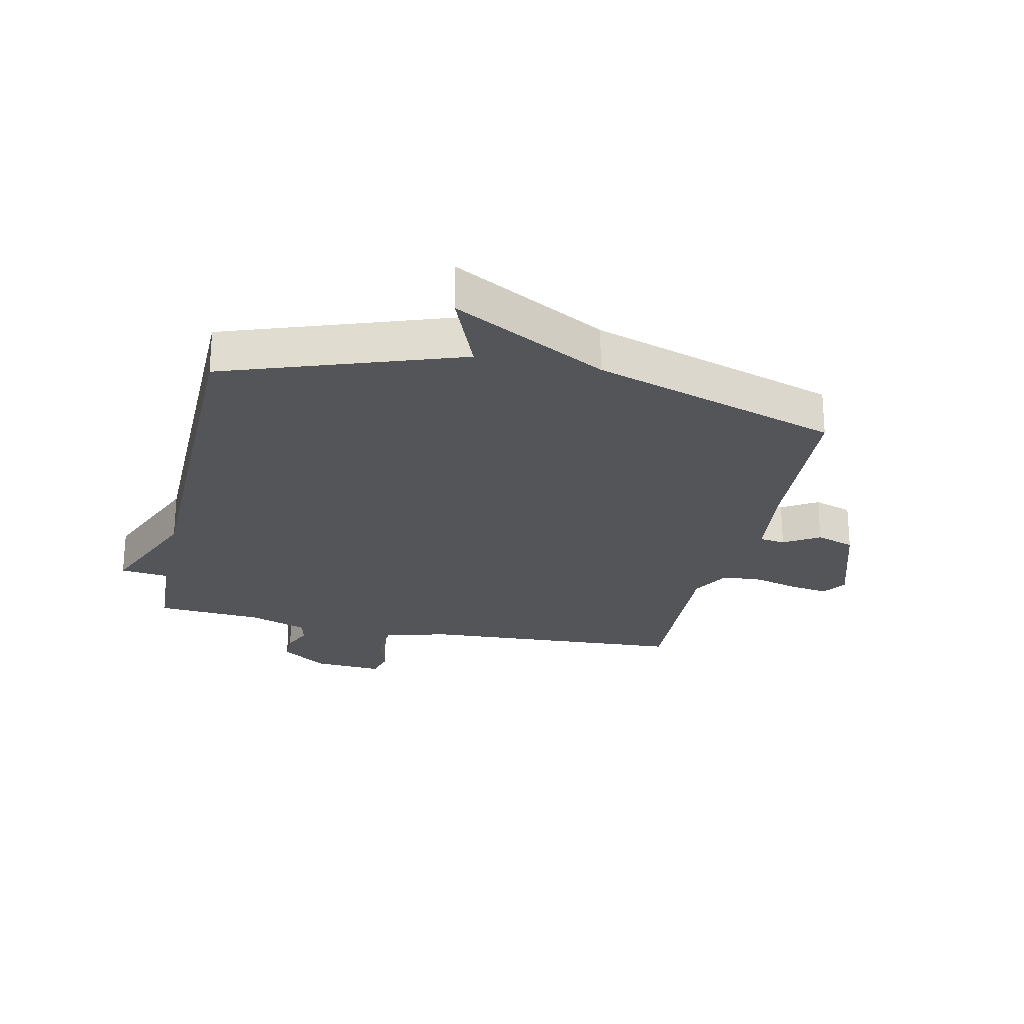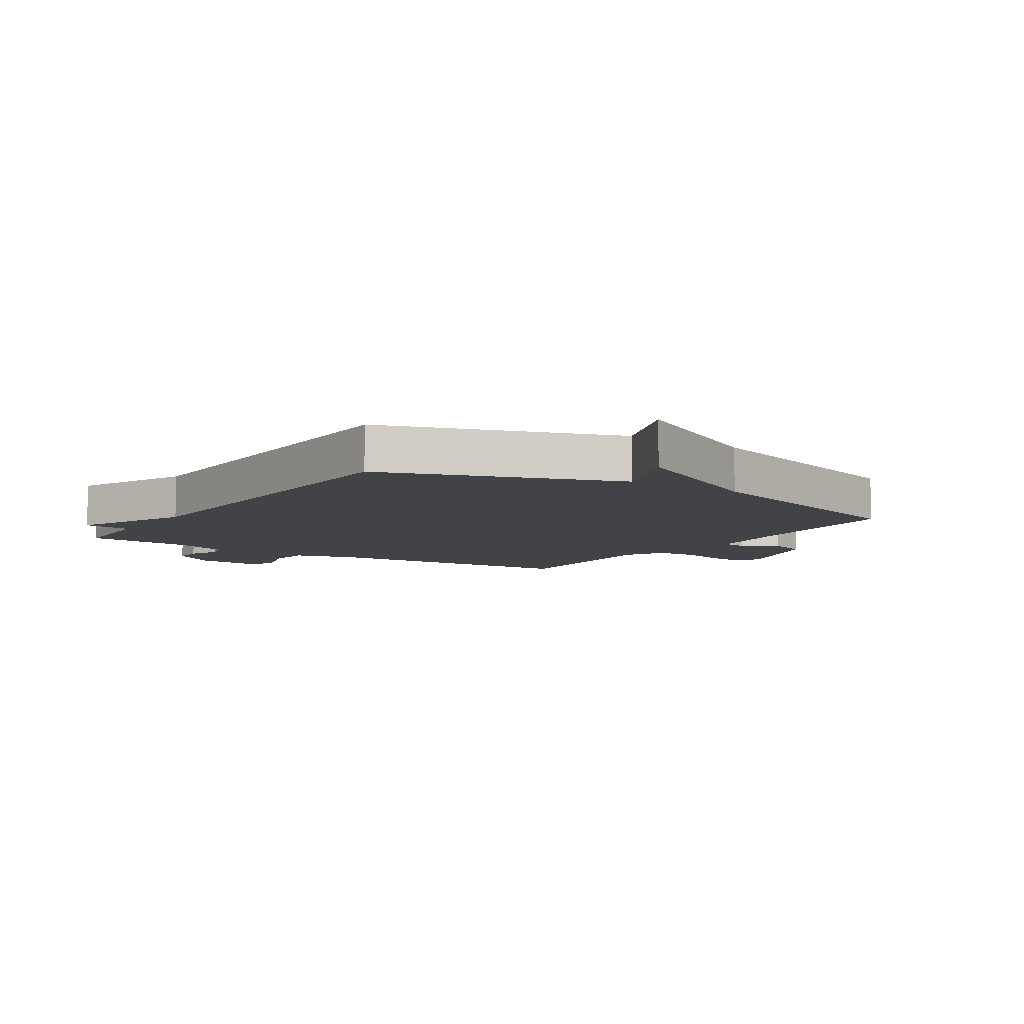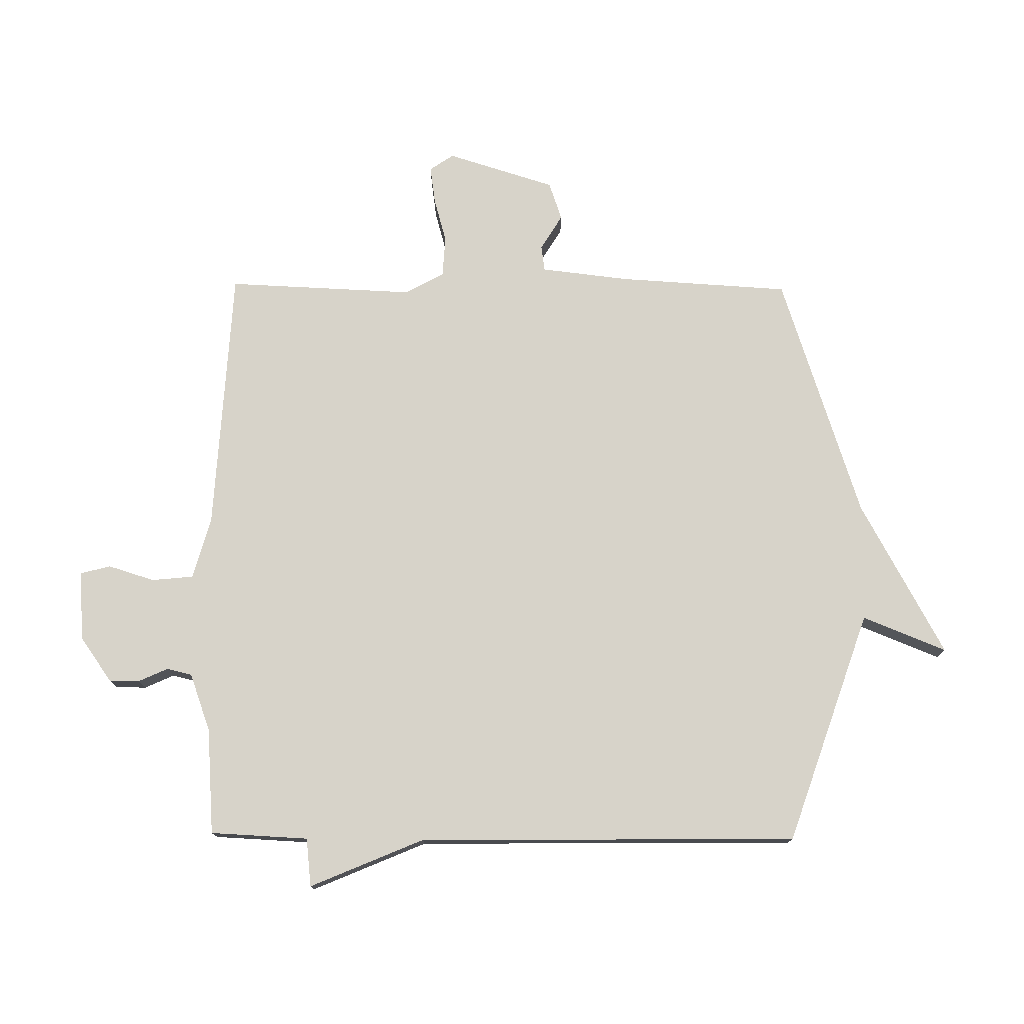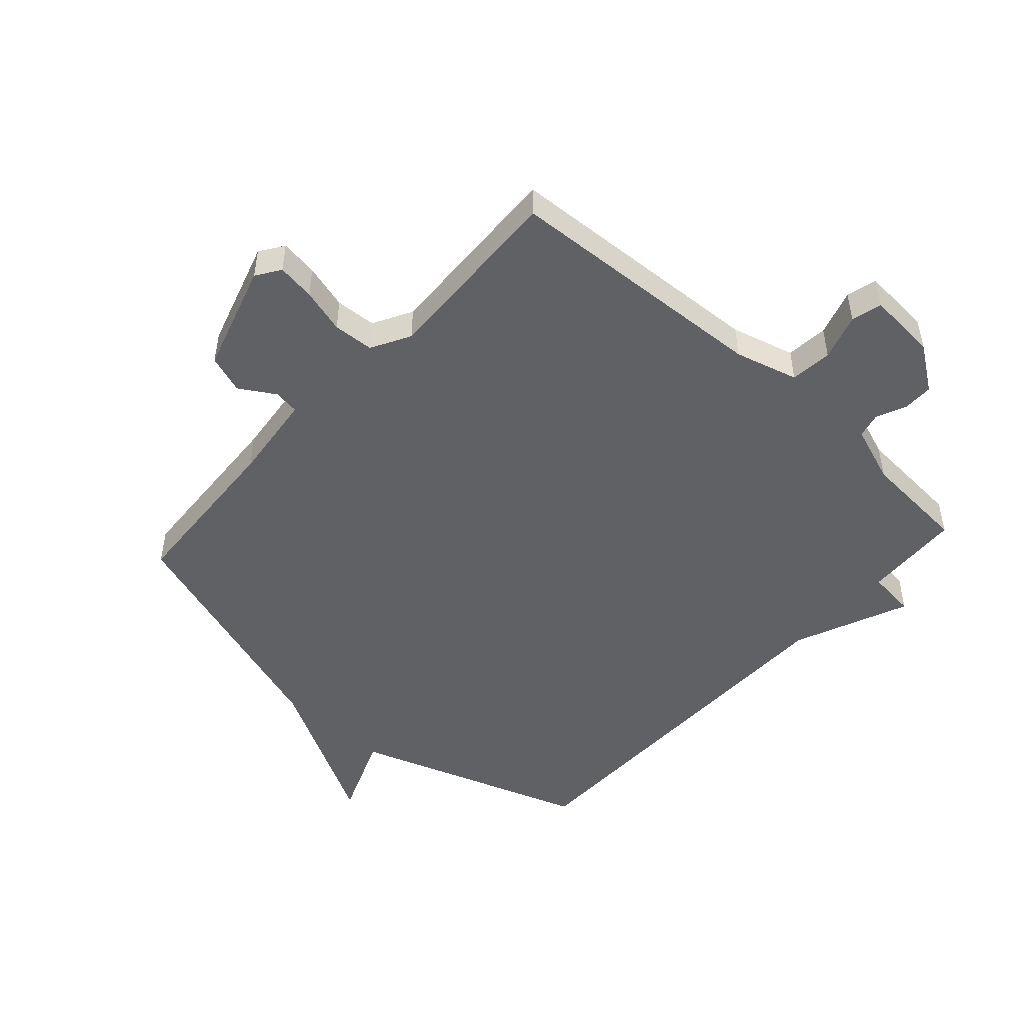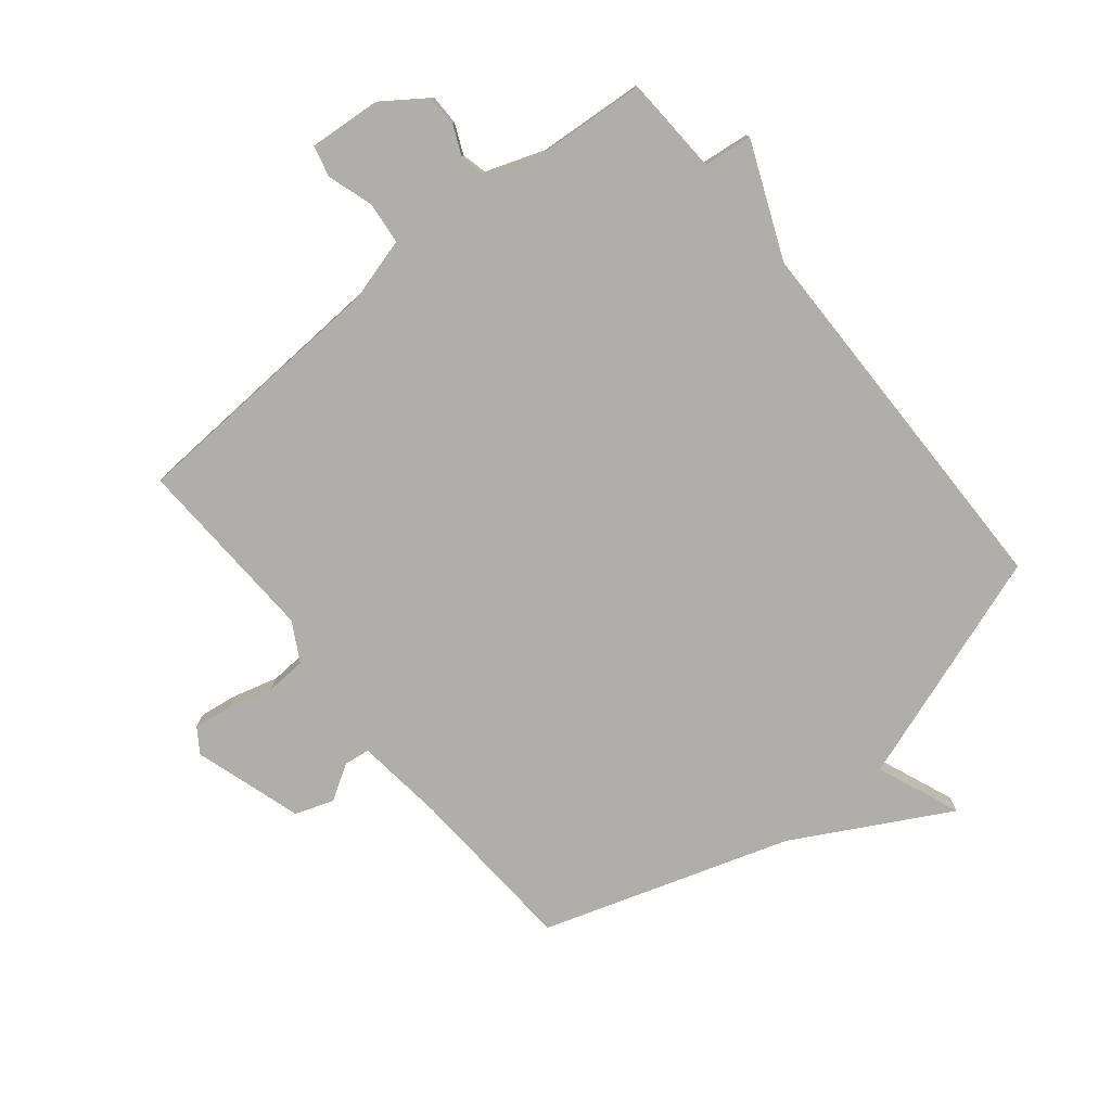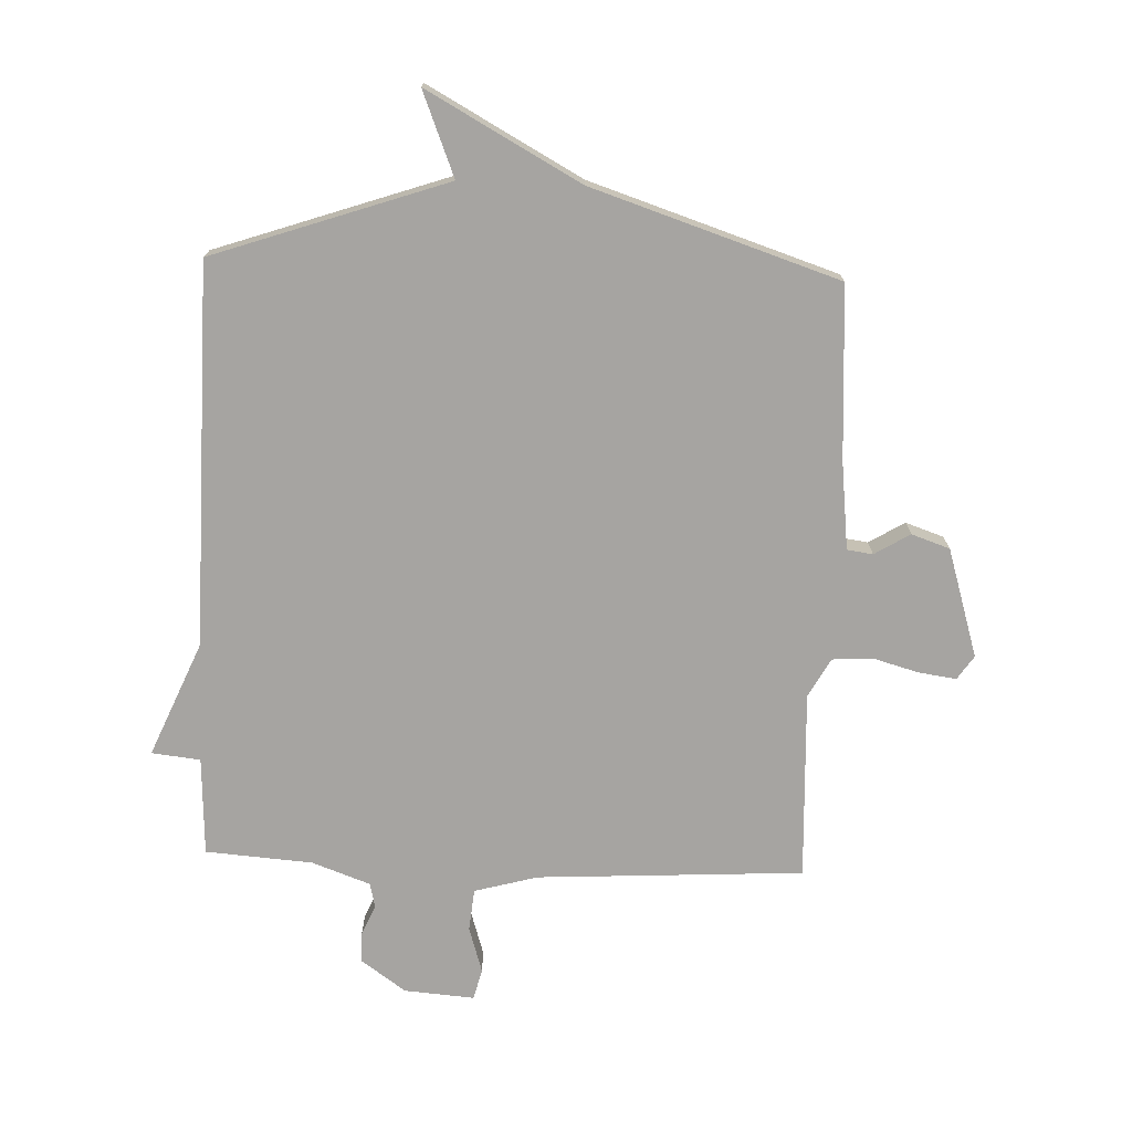
<metadata>
{"format":"obj","ext":"obj","renderer":"f3d","projection":"perspective","resolution":1024,"background":"white","views":[{"elev":-24.4,"azim":167.8,"up":"+Y"},{"elev":-7.4,"azim":146.5,"up":"+Y"},{"elev":76.1,"azim":90.6,"up":"+Y"},{"elev":-49.2,"azim":-42.1,"up":"+Y"},{"elev":-77.5,"azim":39.2,"up":"+Y"},{"elev":-73.5,"azim":177.8,"up":"+Y"}]}
</metadata>
<code>
v -0.5 0.07 0.5
v -0.056 0.07 0.525
v 0.049 0.07 0.554
v 0.056 0.07 0.624
v 0.032 0.07 0.701
v 0.045 0.07 0.752
v 0.162 0.07 0.743
v 0.237 0.07 0.69
v 0.237 0.07 0.639
v 0.215 0.07 0.59
v 0.225 0.07 0.548
v 0.322 0.07 0.513
v 0.5 0.07 0.5
v 0.508 0.07 0.336
v 0.589 0.07 0.327
v 0.508 0.07 0.136
v 0.5 0.07 -0.5
v 0.111 0.07 -0.634
v 0.167 0.07 -0.774
v -0.089 0.07 -0.634
v -0.5 0.07 -0.5
v -0.517 0.07 -0.213
v -0.534 0.07 -0.066
v -0.577 0.07 -0.06
v -0.636 0.07 -0.096
v -0.7 0.07 -0.074
v -0.756 0.07 0.107
v -0.729 0.07 0.147
v -0.666 0.07 0.138
v -0.591 0.07 0.117
v -0.523 0.07 0.121
v -0.487 0.07 0.186
v -0.5 0 0.5
v -0.056 0 0.525
v 0.049 0 0.554
v 0.056 0 0.624
v 0.032 0 0.701
v 0.045 0 0.752
v 0.162 0 0.743
v 0.237 0 0.69
v 0.237 0 0.639
v 0.215 0 0.59
v 0.225 0 0.548
v 0.322 0 0.513
v 0.5 0 0.5
v 0.508 0 0.336
v 0.589 0 0.327
v 0.508 0 0.136
v 0.5 0 -0.5
v 0.111 0 -0.634
v 0.167 0 -0.774
v -0.089 0 -0.634
v -0.5 0 -0.5
v -0.517 0 -0.213
v -0.534 0 -0.066
v -0.577 0 -0.06
v -0.636 0 -0.096
v -0.7 0 -0.074
v -0.756 0 0.107
v -0.729 0 0.147
v -0.666 0 0.138
v -0.591 0 0.117
v -0.523 0 0.121
v -0.487 0 0.186
f 28 29 30
f 27 28 30
f 26 27 30
f 25 26 30
f 24 25 30
f 23 24 30 31
f 22 23 31 32
f 20 21 22 32
f 20 32 1
f 19 20 1
f 18 19 1
f 14 15 16
f 18 1 2
f 17 18 2
f 16 17 2
f 14 16 2
f 13 14 2
f 12 13 2
f 8 9 10
f 7 8 10
f 6 7 10
f 5 6 10
f 4 5 10
f 3 4 10 11
f 2 3 11 12
f 62 61 60
f 62 60 59
f 62 59 58
f 62 58 57
f 62 57 56
f 63 62 56 55
f 64 63 55 54
f 64 54 53 52
f 33 64 52
f 33 52 51
f 33 51 50
f 48 47 46
f 34 33 50
f 34 50 49
f 34 49 48
f 34 48 46
f 34 46 45
f 34 45 44
f 42 41 40
f 42 40 39
f 42 39 38
f 42 38 37
f 42 37 36
f 43 42 36 35
f 44 43 35 34
f 1 33 34 2
f 2 34 35 3
f 3 35 36 4
f 4 36 37 5
f 5 37 38 6
f 6 38 39 7
f 7 39 40 8
f 8 40 41 9
f 9 41 42 10
f 10 42 43 11
f 11 43 44 12
f 12 44 45 13
f 13 45 46 14
f 14 46 47 15
f 15 47 48 16
f 16 48 49 17
f 17 49 50 18
f 18 50 51 19
f 19 51 52 20
f 20 52 53 21
f 21 53 54 22
f 22 54 55 23
f 23 55 56 24
f 24 56 57 25
f 25 57 58 26
f 26 58 59 27
f 27 59 60 28
f 28 60 61 29
f 29 61 62 30
f 30 62 63 31
f 31 63 64 32
f 32 64 33 1

</code>
